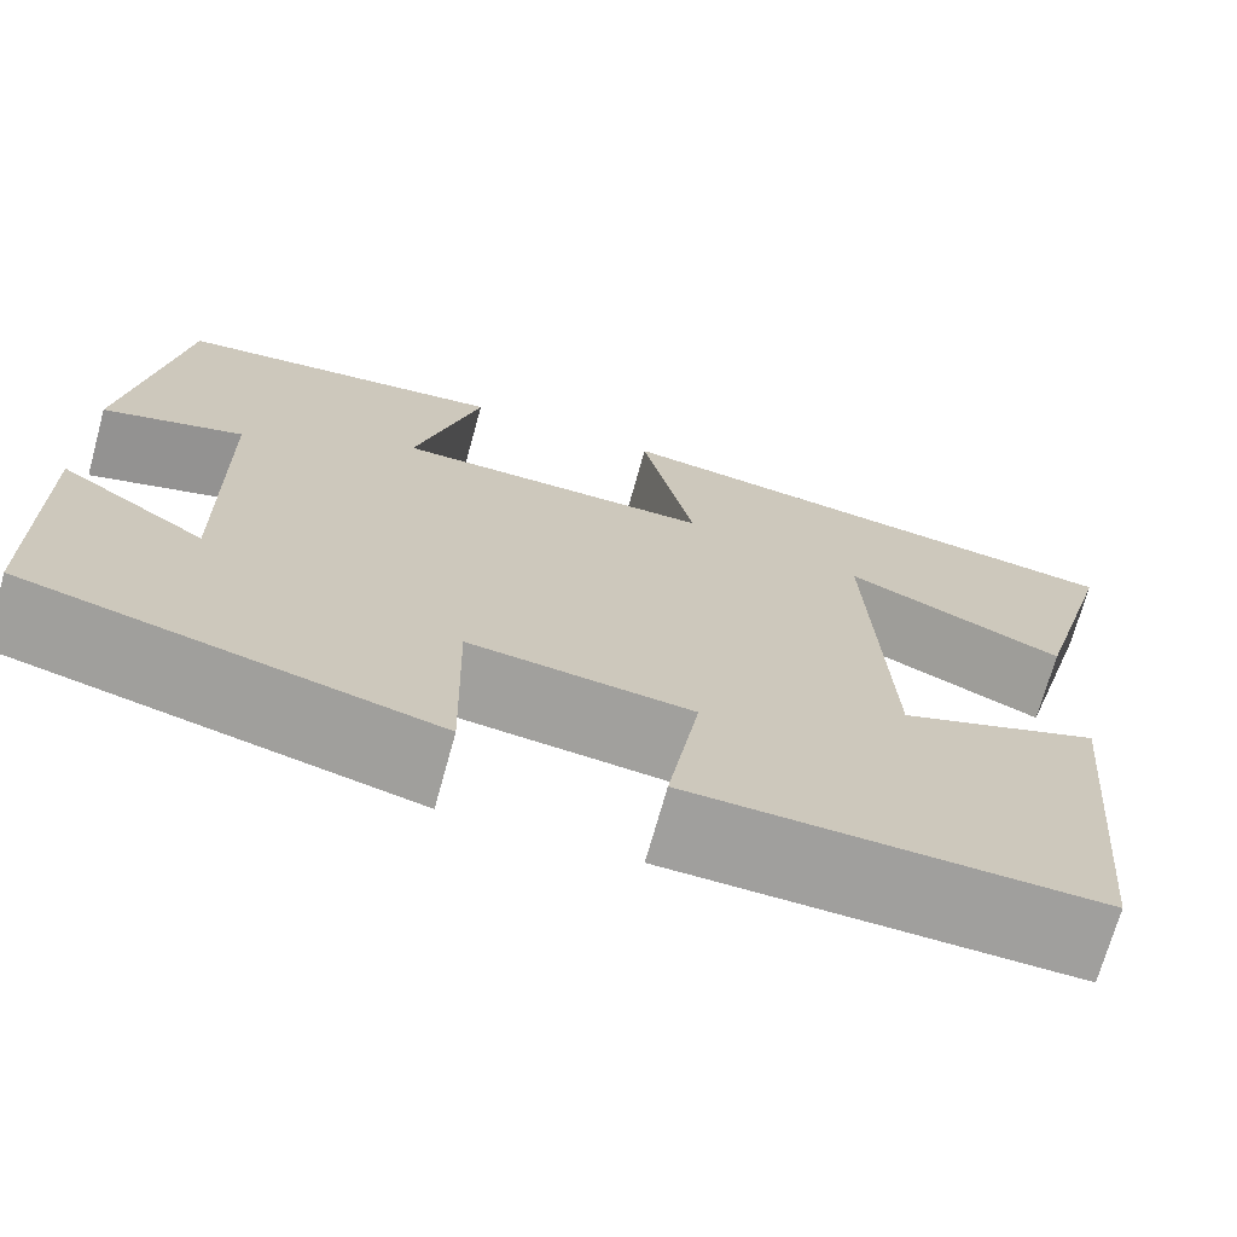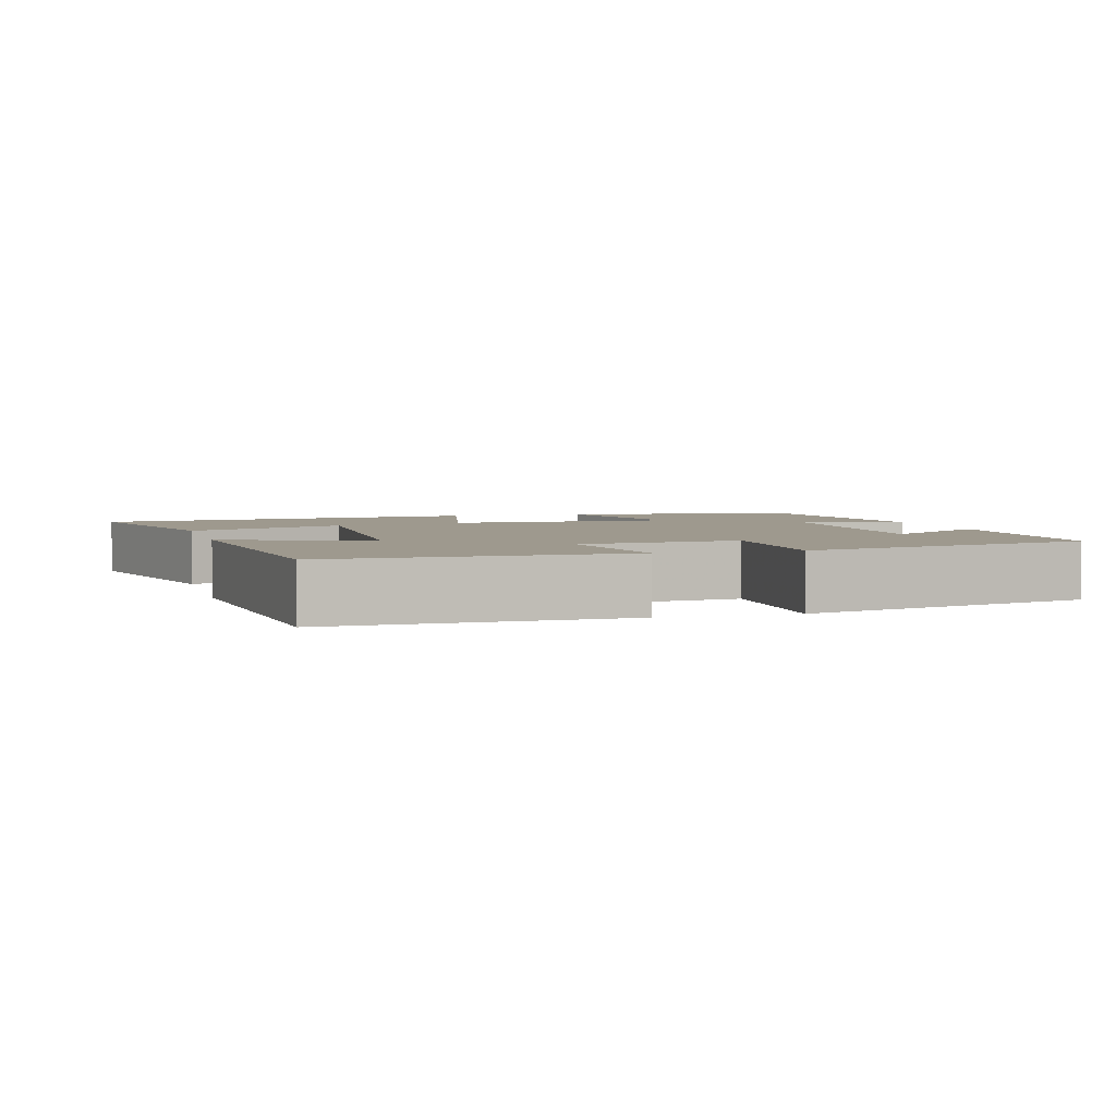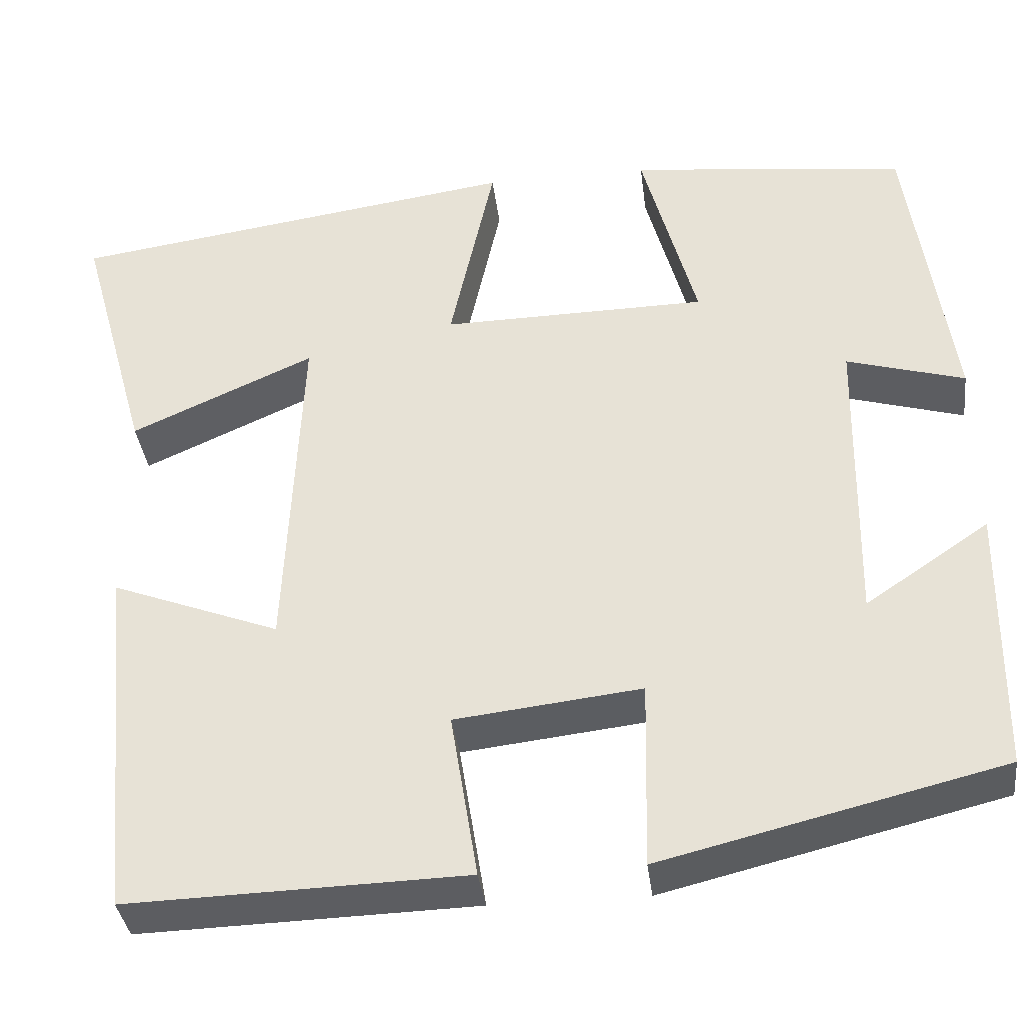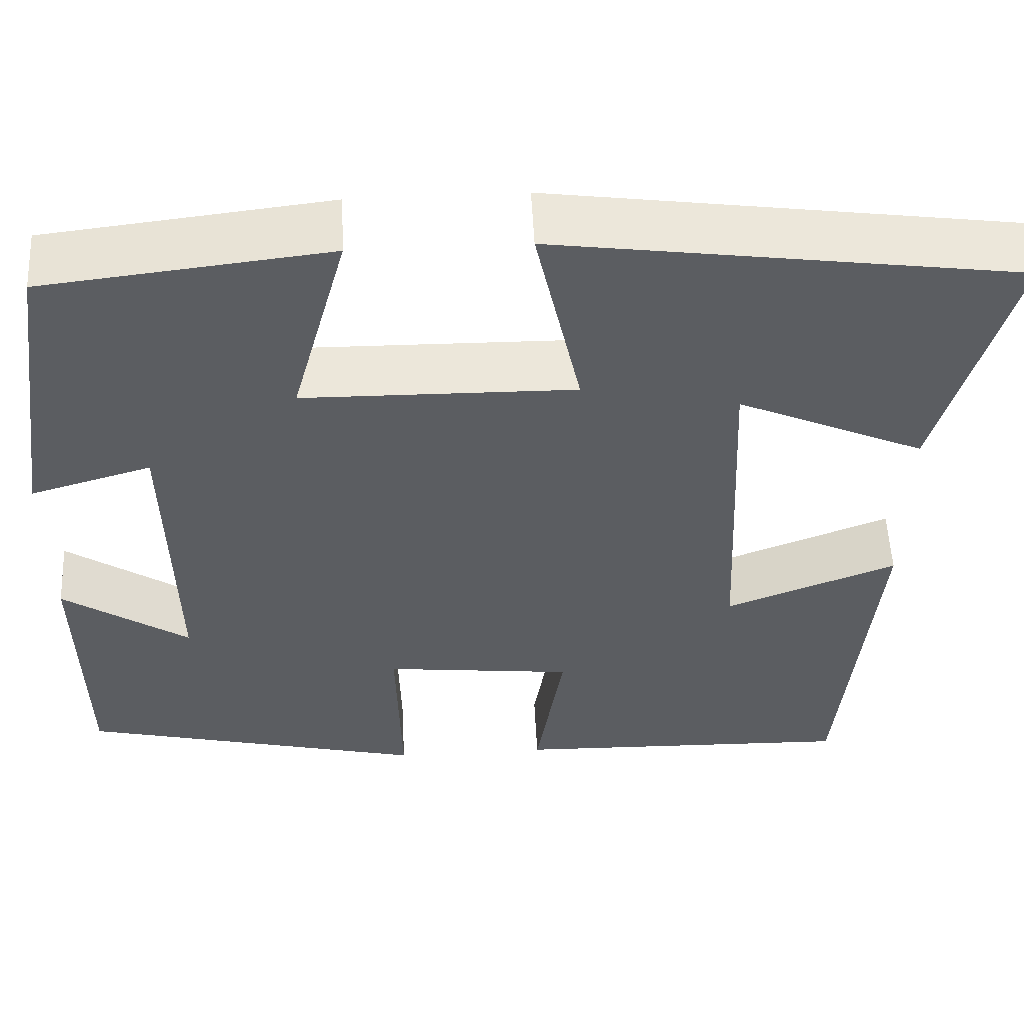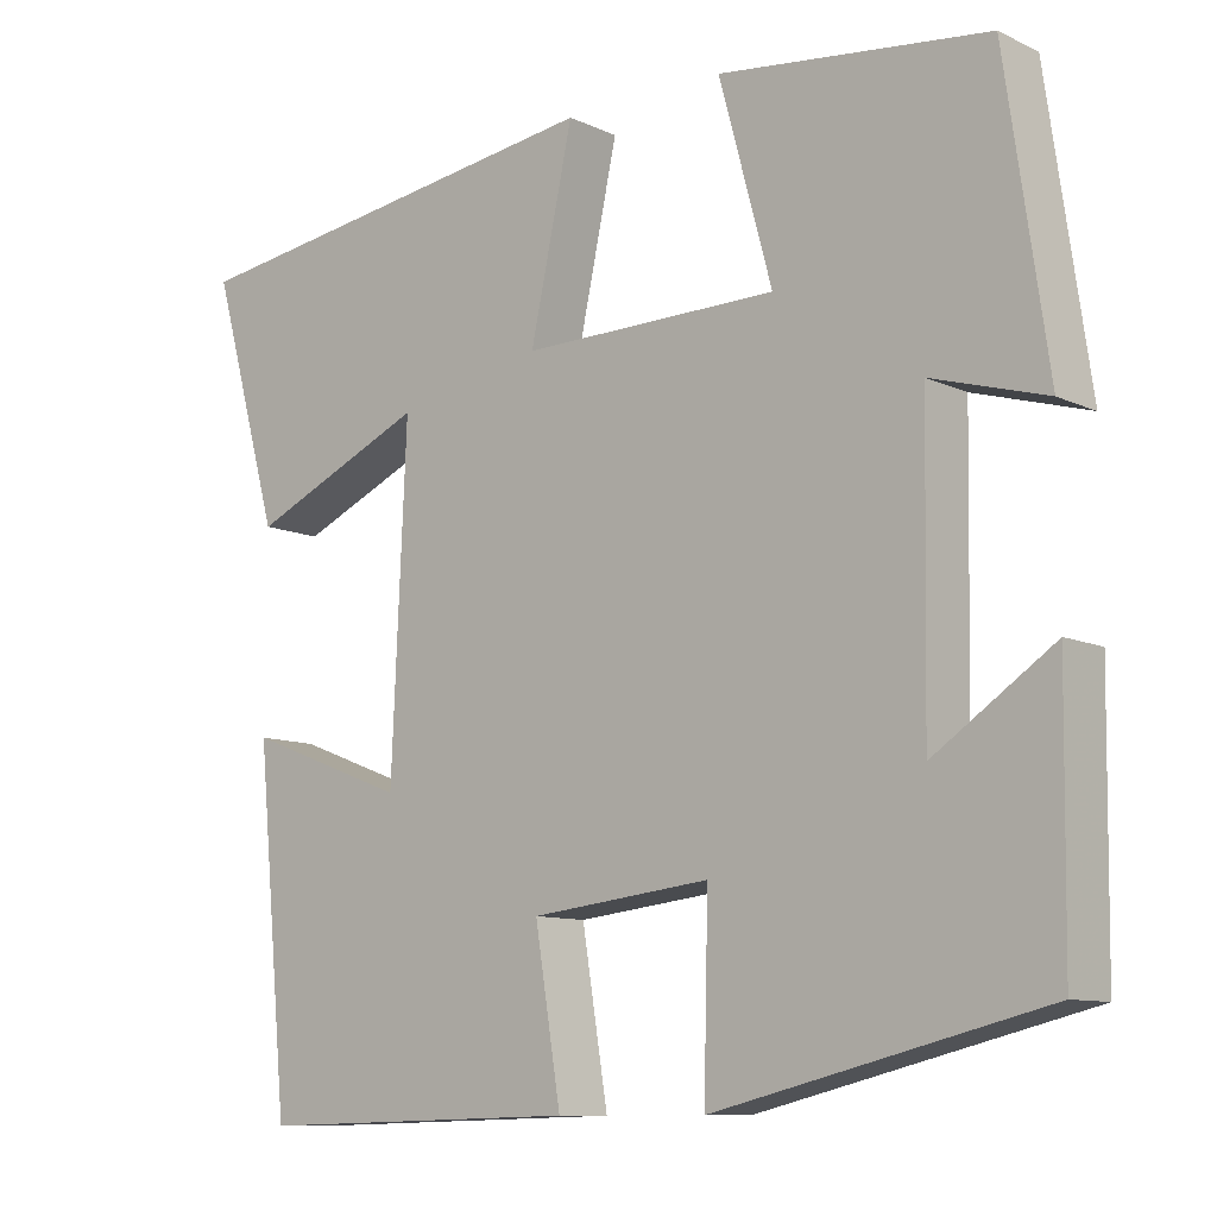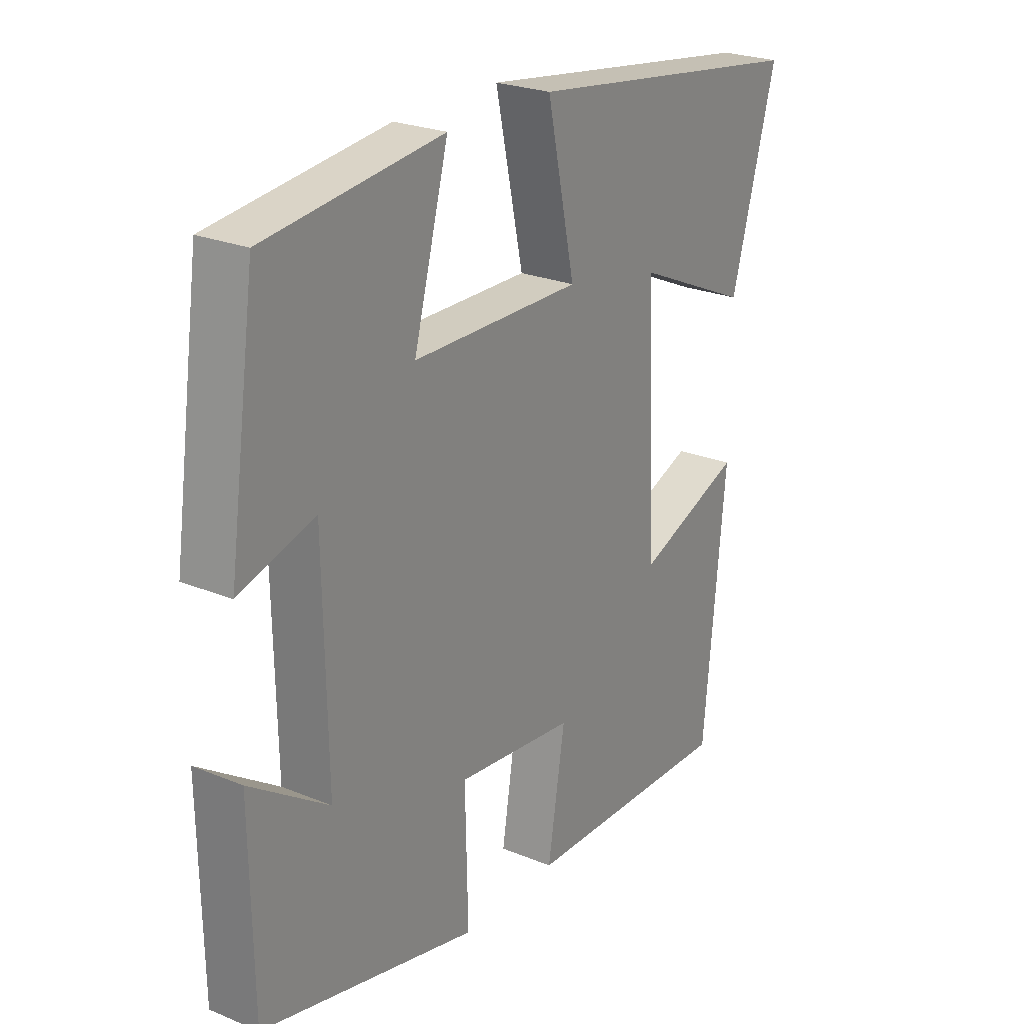
<metadata>
{"format":"obj","ext":"obj","renderer":"f3d","projection":"perspective","resolution":1024,"background":"white","views":[{"elev":-71.1,"azim":-15.5,"up":"+Z"},{"elev":3.5,"azim":164.5,"up":"+Y"},{"elev":-36.5,"azim":-172.9,"up":"+Z"},{"elev":54.1,"azim":-2.8,"up":"+Z"},{"elev":-10.1,"azim":-139.5,"up":"+Z"},{"elev":24.6,"azim":-56.0,"up":"+Z"}]}
</metadata>
<code>
v -0.45 0.07 0.463
v -0.13 0.07 0.5
v -0.193 0.07 0.268
v 0.113 0.07 0.264
v 0.062 0.07 0.5
v 0.582 0.07 0.427
v 0.5 0.07 0.134
v 0.289 0.07 0.228
v 0.307 0.07 -0.172
v 0.5 0.07 -0.098
v 0.461 0.07 -0.51
v 0.073 0.07 -0.5
v 0.104 0.07 -0.308
v -0.11 0.07 -0.284
v -0.105 0.07 -0.5
v -0.496 0.07 -0.405
v -0.5 0.07 -0.097
v -0.358 0.07 -0.193
v -0.364 0.07 0.155
v -0.5 0.07 0.115
v -0.45 0 0.463
v -0.13 0 0.5
v -0.193 0 0.268
v 0.113 0 0.264
v 0.062 0 0.5
v 0.582 0 0.427
v 0.5 0 0.134
v 0.289 0 0.228
v 0.307 0 -0.172
v 0.5 0 -0.098
v 0.461 0 -0.51
v 0.073 0 -0.5
v 0.104 0 -0.308
v -0.11 0 -0.284
v -0.105 0 -0.5
v -0.496 0 -0.405
v -0.5 0 -0.097
v -0.358 0 -0.193
v -0.364 0 0.155
v -0.5 0 0.115
f 19 20 1 2
f 18 19 2 3
f 15 16 17 18
f 14 15 18 3
f 13 14 3 4
f 10 11 12 13
f 9 10 13
f 8 9 13 4
f 5 6 7 8
f 4 5 8
f 22 21 40 39
f 23 22 39 38
f 38 37 36 35
f 23 38 35 34
f 24 23 34 33
f 33 32 31 30
f 33 30 29
f 24 33 29 28
f 28 27 26 25
f 28 25 24
f 1 21 22 2
f 2 22 23 3
f 3 23 24 4
f 4 24 25 5
f 5 25 26 6
f 6 26 27 7
f 7 27 28 8
f 8 28 29 9
f 9 29 30 10
f 10 30 31 11
f 11 31 32 12
f 12 32 33 13
f 13 33 34 14
f 14 34 35 15
f 15 35 36 16
f 16 36 37 17
f 17 37 38 18
f 18 38 39 19
f 19 39 40 20
f 20 40 21 1

</code>
